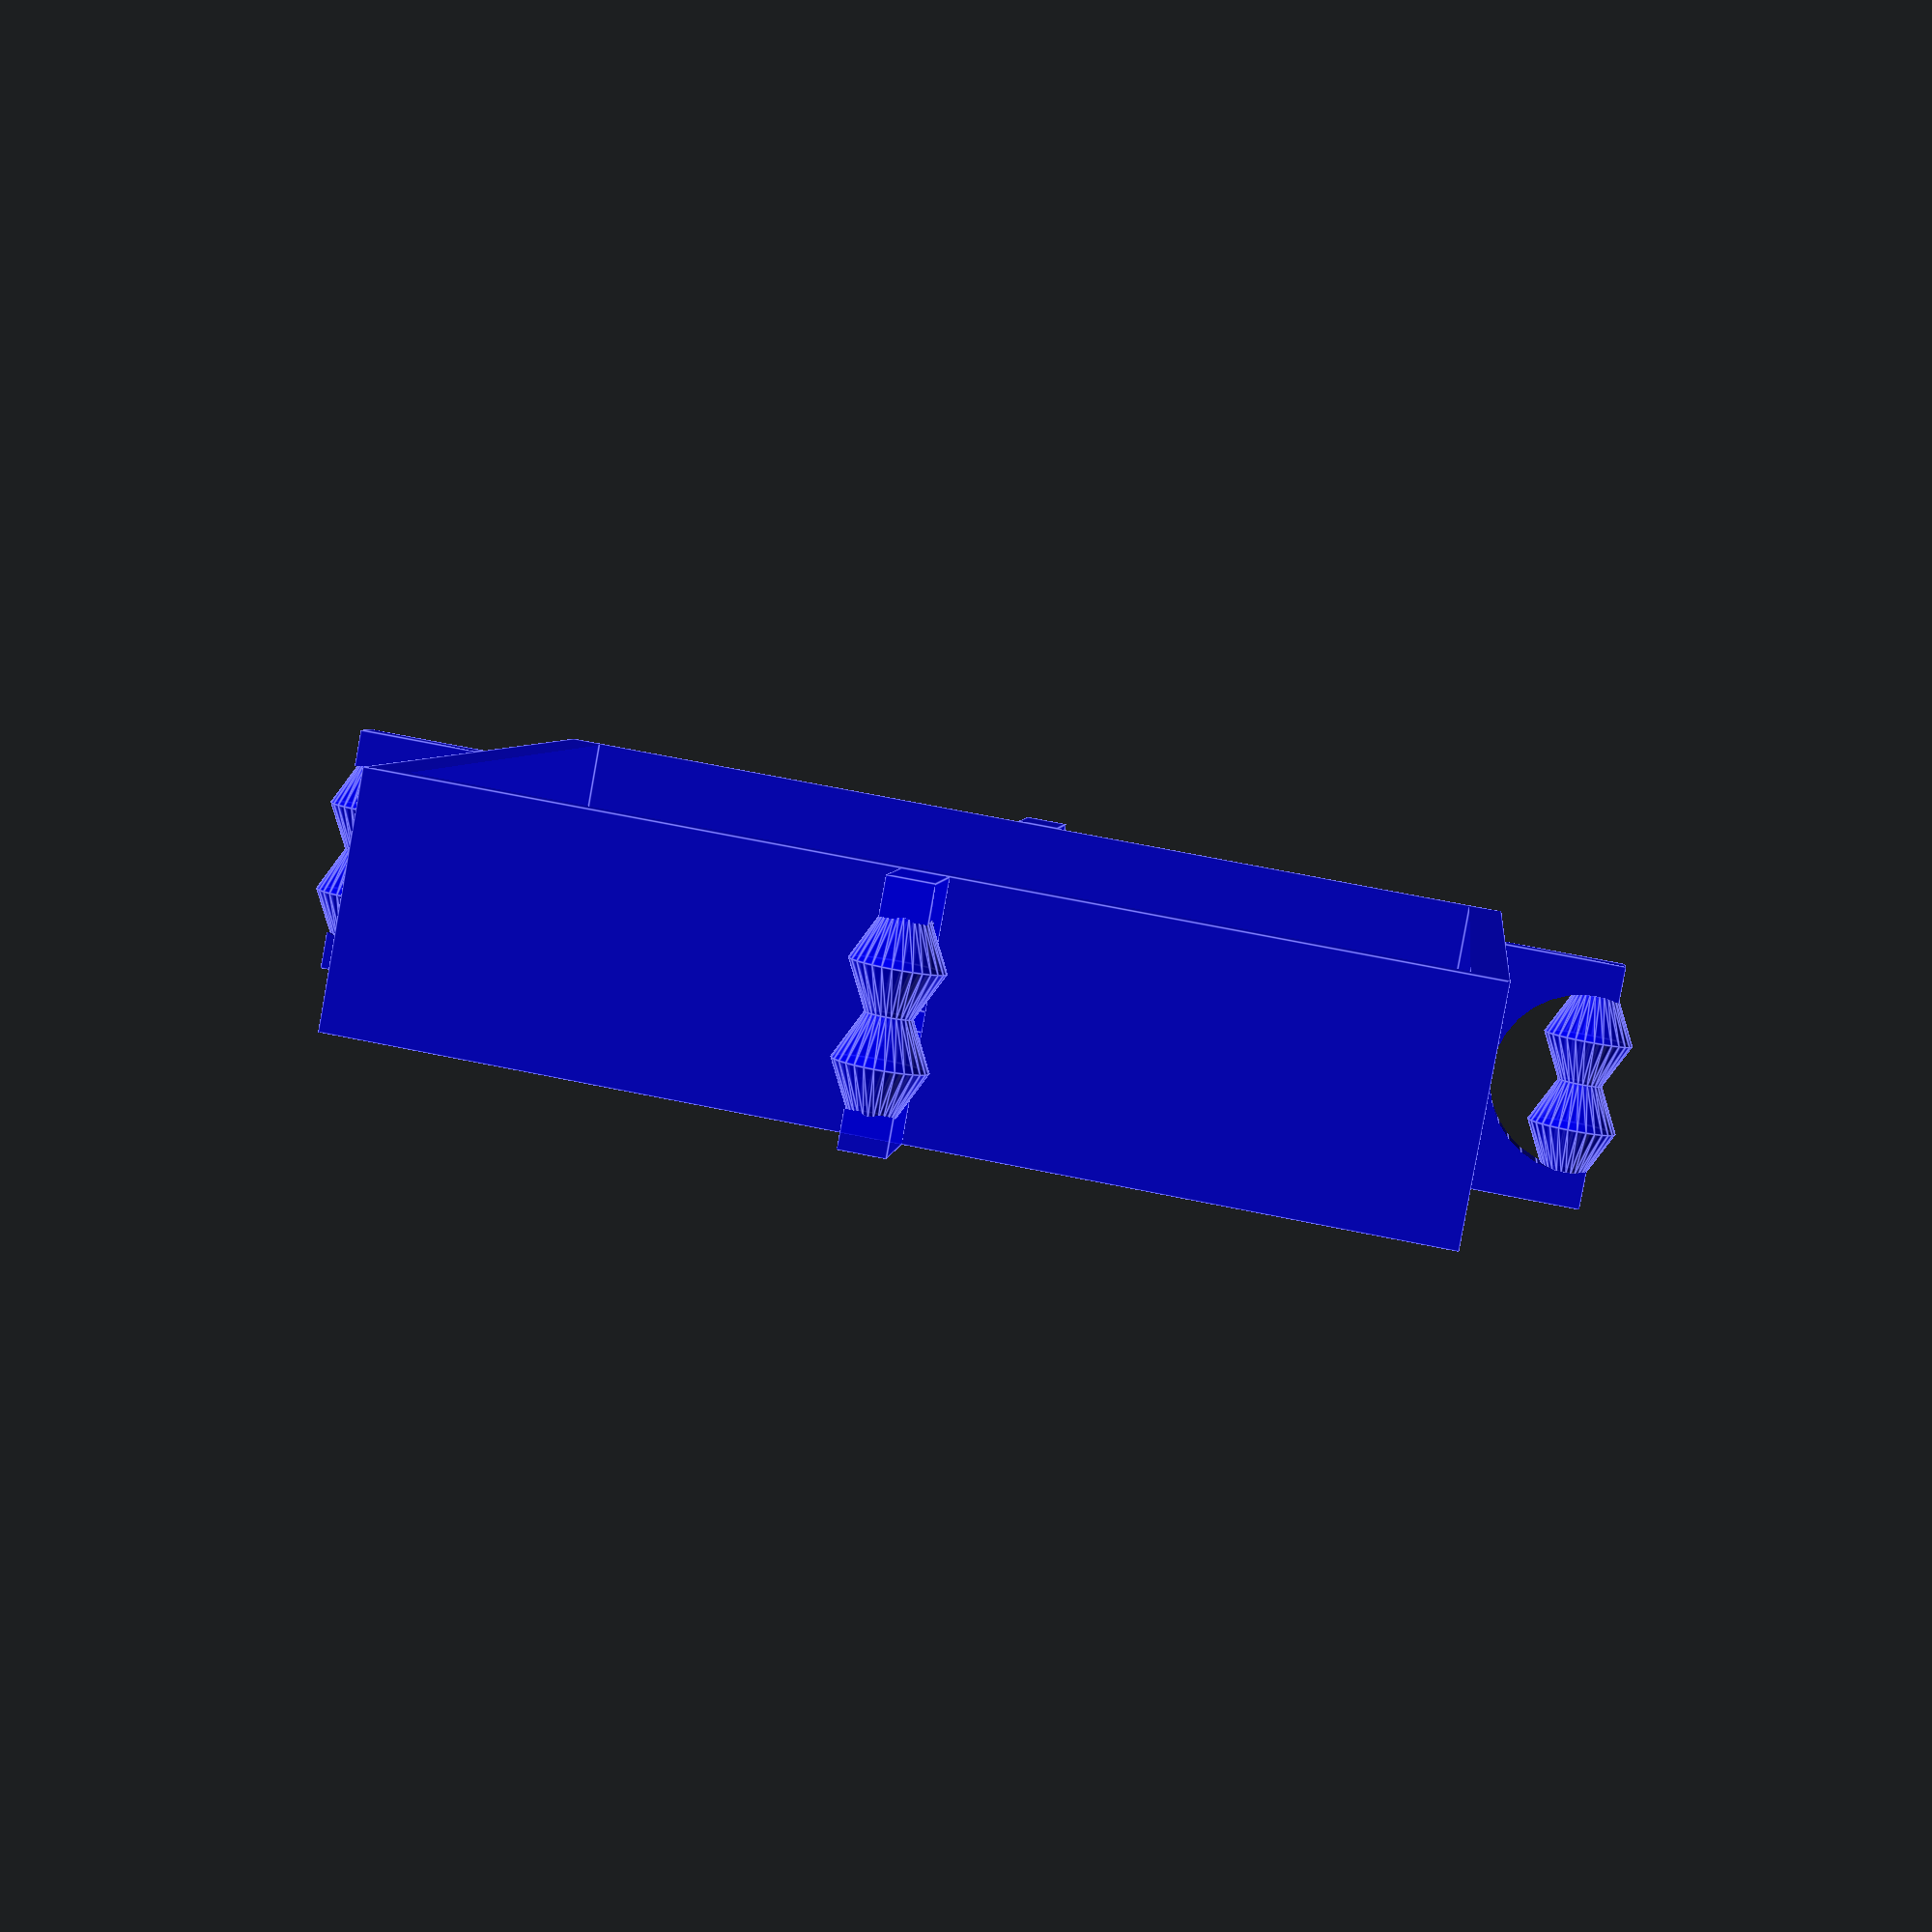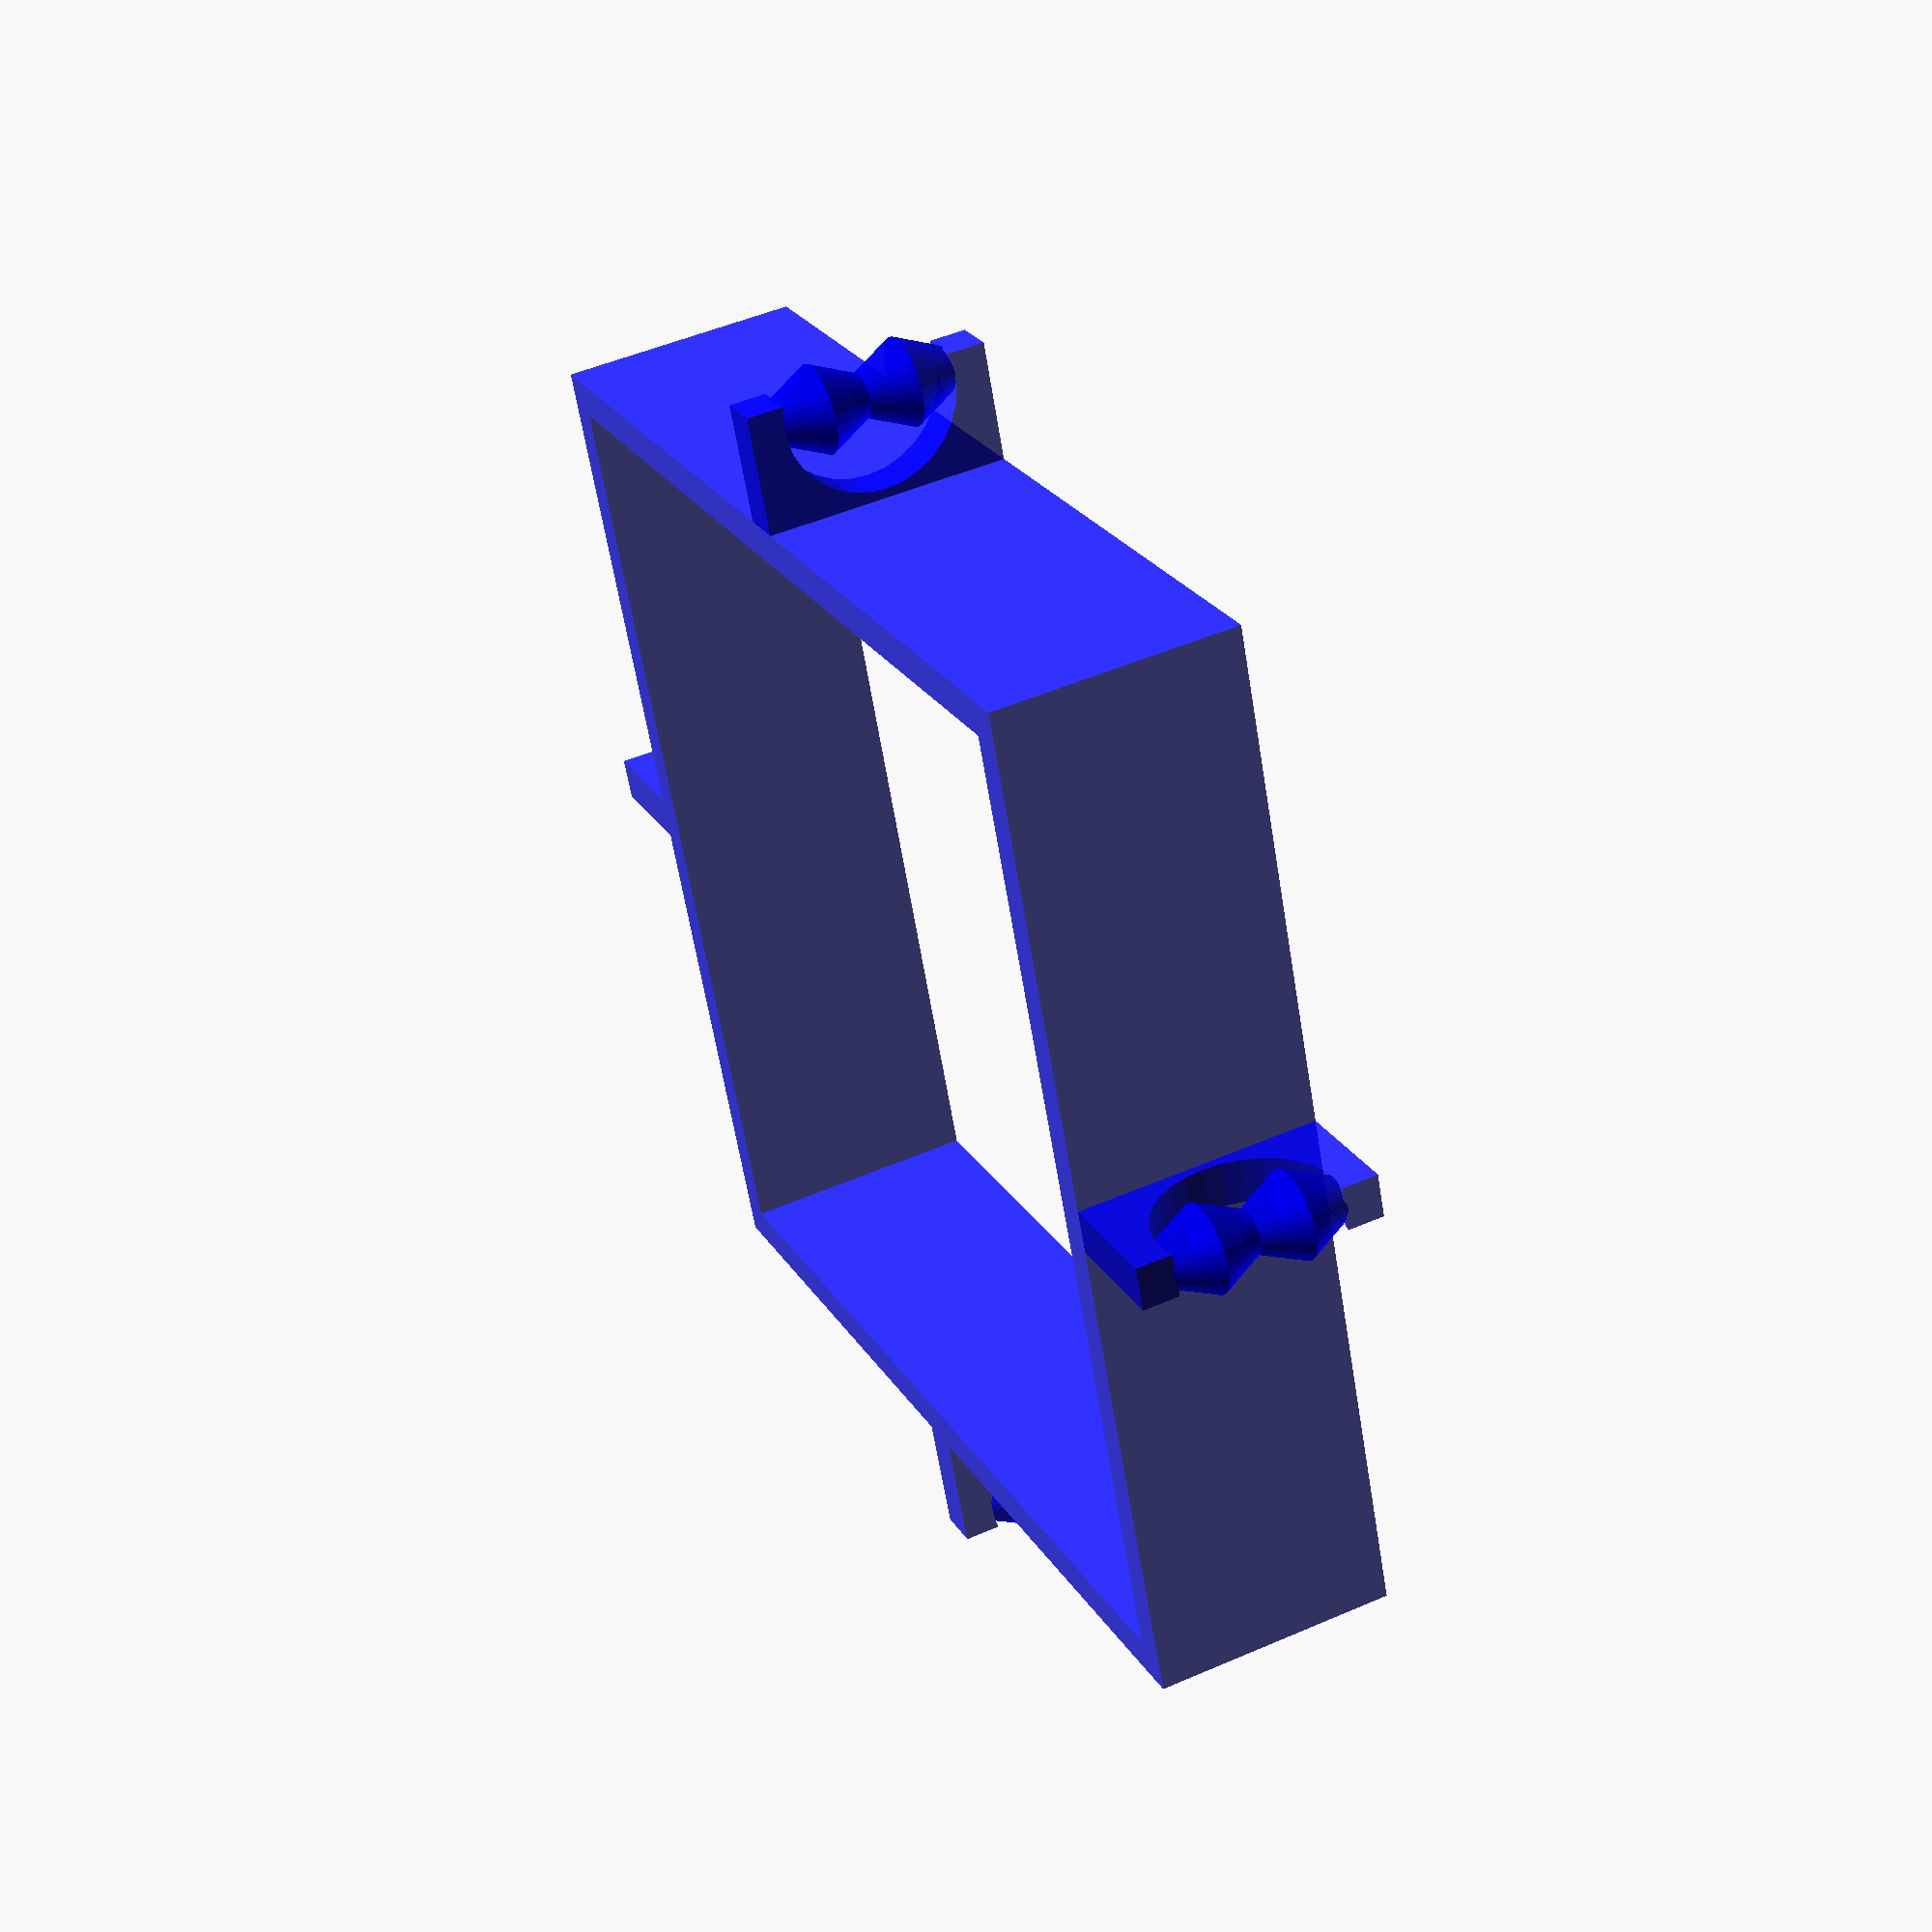
<openscad>
/**
 * Copyright 2018 Mike and Nathan Fairhurst. See LICENSE for licensing.
 */

// module that can help measure the torque of a real cube
// specify:
//   - height/width/depth of the cube
//   - the thickness of the measurer
//   - the number of layers of the cube
//   - the lever distance from where you'll measure the torque
//
// To use the device, place it on a layer, and tie a weight to a weight point
// that is perpendicular to the floor.  If the cube rotates, it must take less than
// weight/lever_length to move the cube.
module torque_tester(cube_size, wall_thickness, layer_count, lever_length) {
  depth = cube_size / (layer_count * 1.33);
  width = cube_size + wall_thickness * 2;
  difference() {
    cube([width, depth, width]);
    translate([wall_thickness, -depth, wall_thickness])
      cube([cube_size, 3*depth, cube_size]);
  }
  translate([width/2, 0, width/2])
  union() {
    for (i=[0:3])
    rotate(i*90,[0,1,0])
    translate([width/2, 0, -wall_thickness/2])
      wing(depth, lever_length - width/2, wall_thickness * 1.25);
  }
}

module wing(width, depth, wall_thickness) {
  union() {
    difference() {
      cube([depth + wall_thickness/2, width, wall_thickness]);
      translate([depth, width/2, -wall_thickness])
        cylinder(wall_thickness*3, wall_thickness*2, wall_thickness*2, $fn=30);
    };

    for (i=[0:3])
      translate([depth, width/2, wall_thickness/2])
      rotate([90, 0, 0])
      translate([0, 0, (1-i)*wall_thickness])
      cylinder(
        wall_thickness,
        wall_thickness/(i % 2 + 1),
        wall_thickness/((i + 1) % 2 + 1), $fn=30);
  }
}

_cube_size = 55;
_wall_thickness = 2;
_layer_count = 3;
_lever_length = 35;

color("blue", 0.8) torque_tester(_cube_size, _wall_thickness, _layer_count, _lever_length);

</openscad>
<views>
elev=295.2 azim=60.2 roll=281.8 proj=p view=edges
elev=335.6 azim=100.2 roll=155.9 proj=p view=solid
</views>
